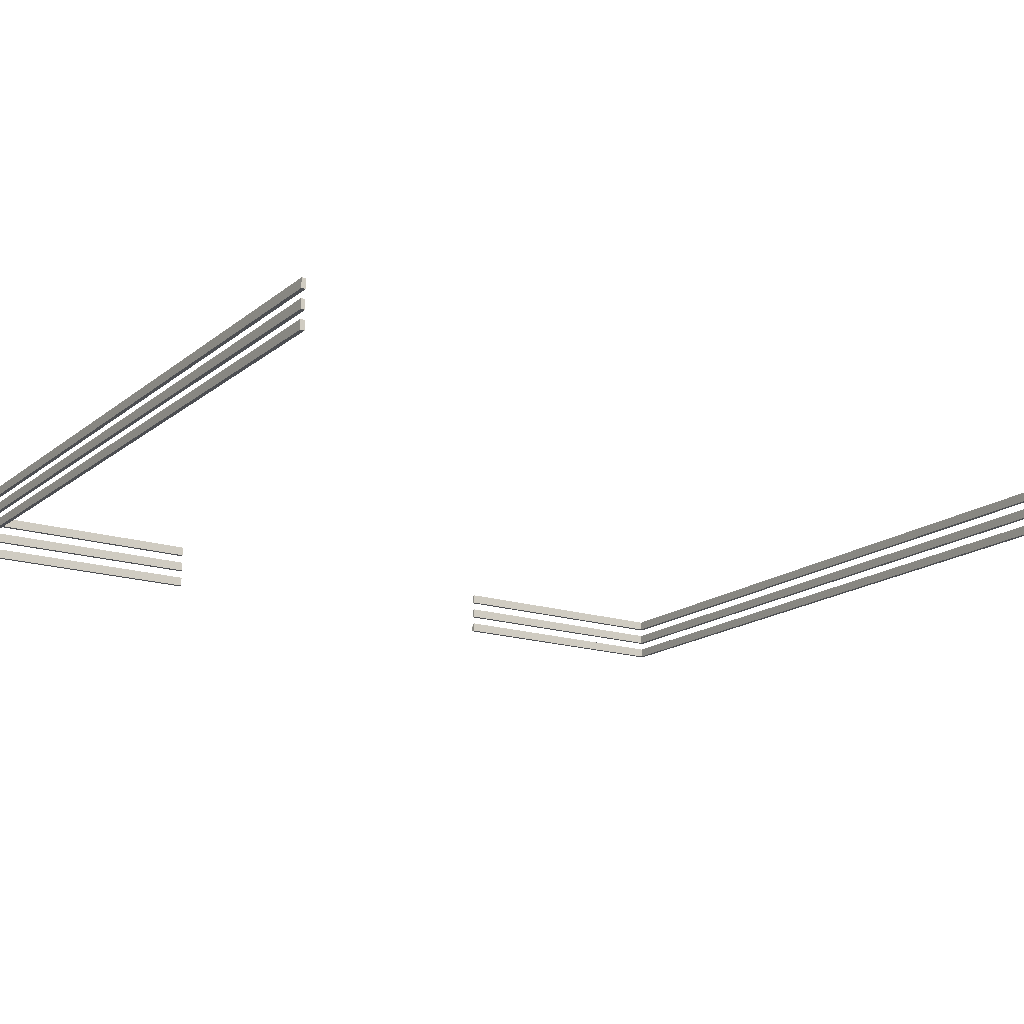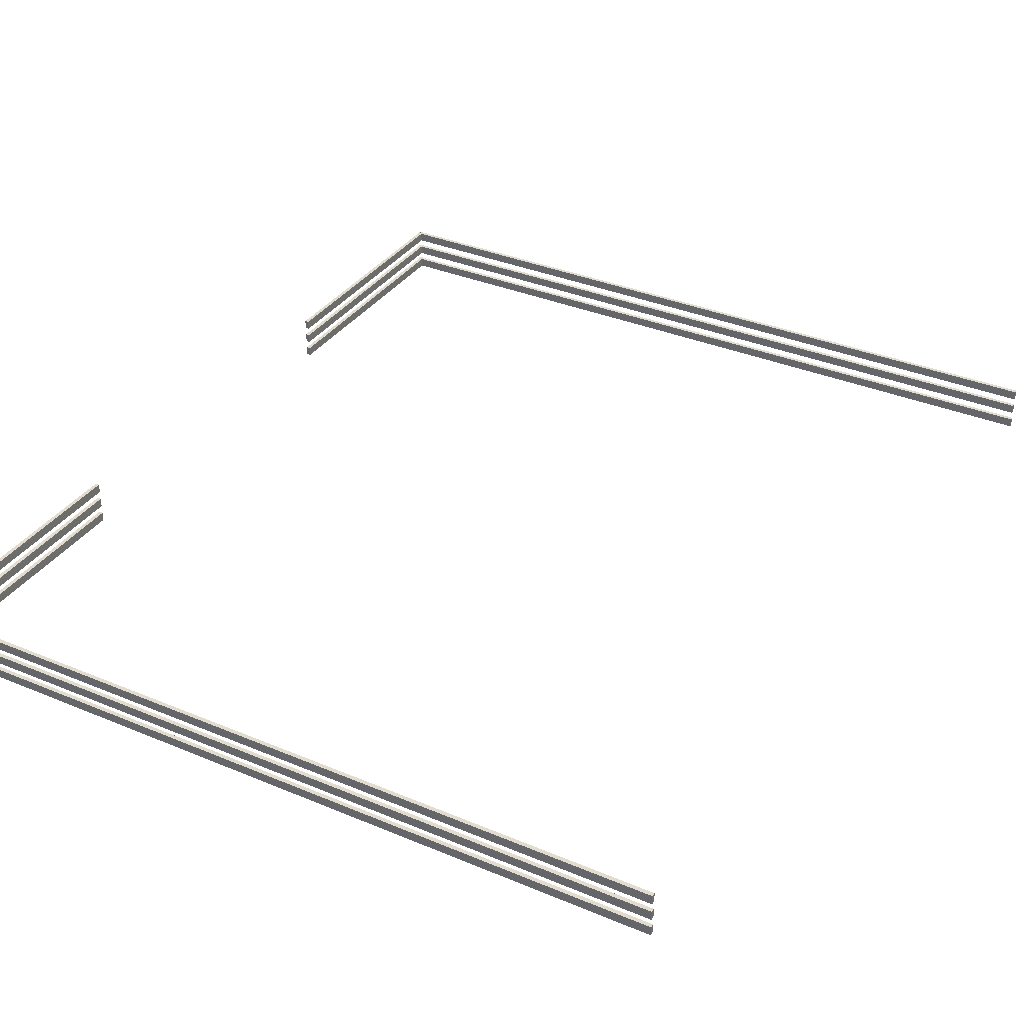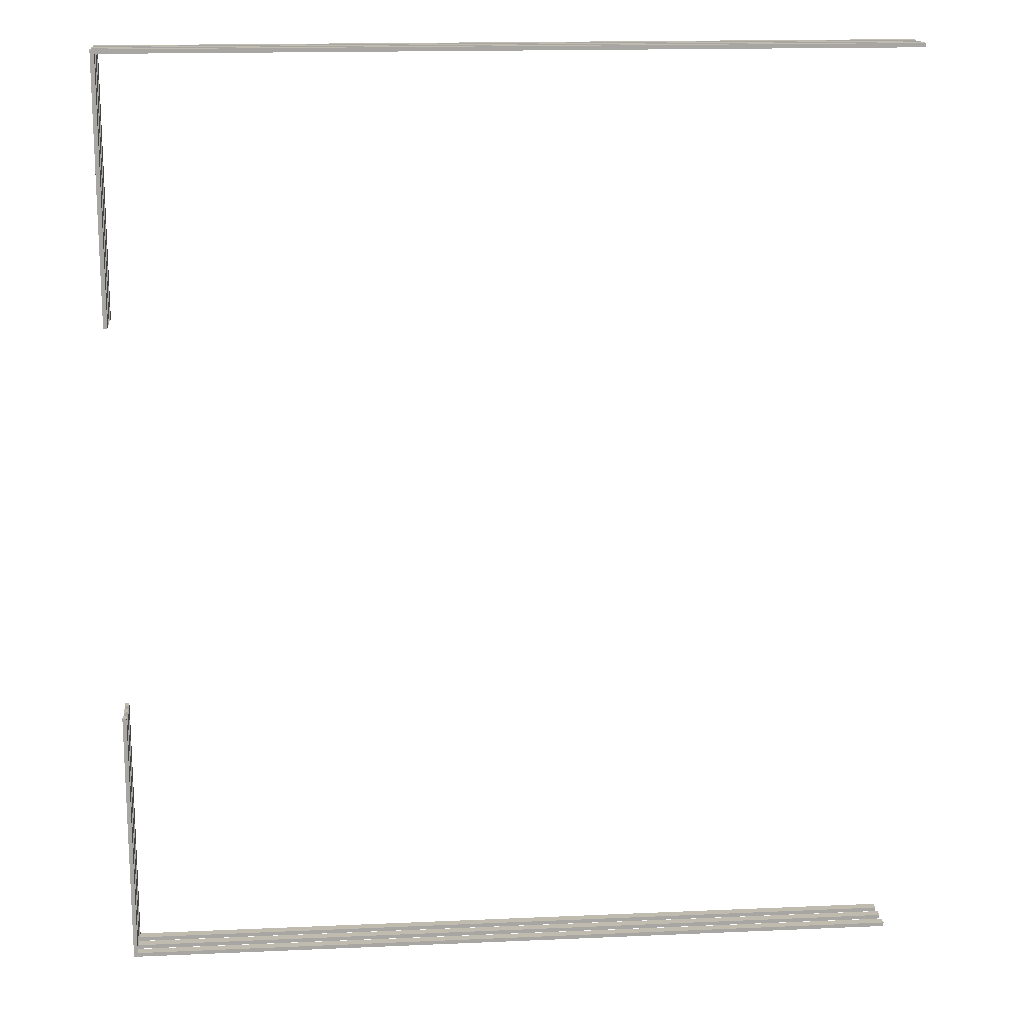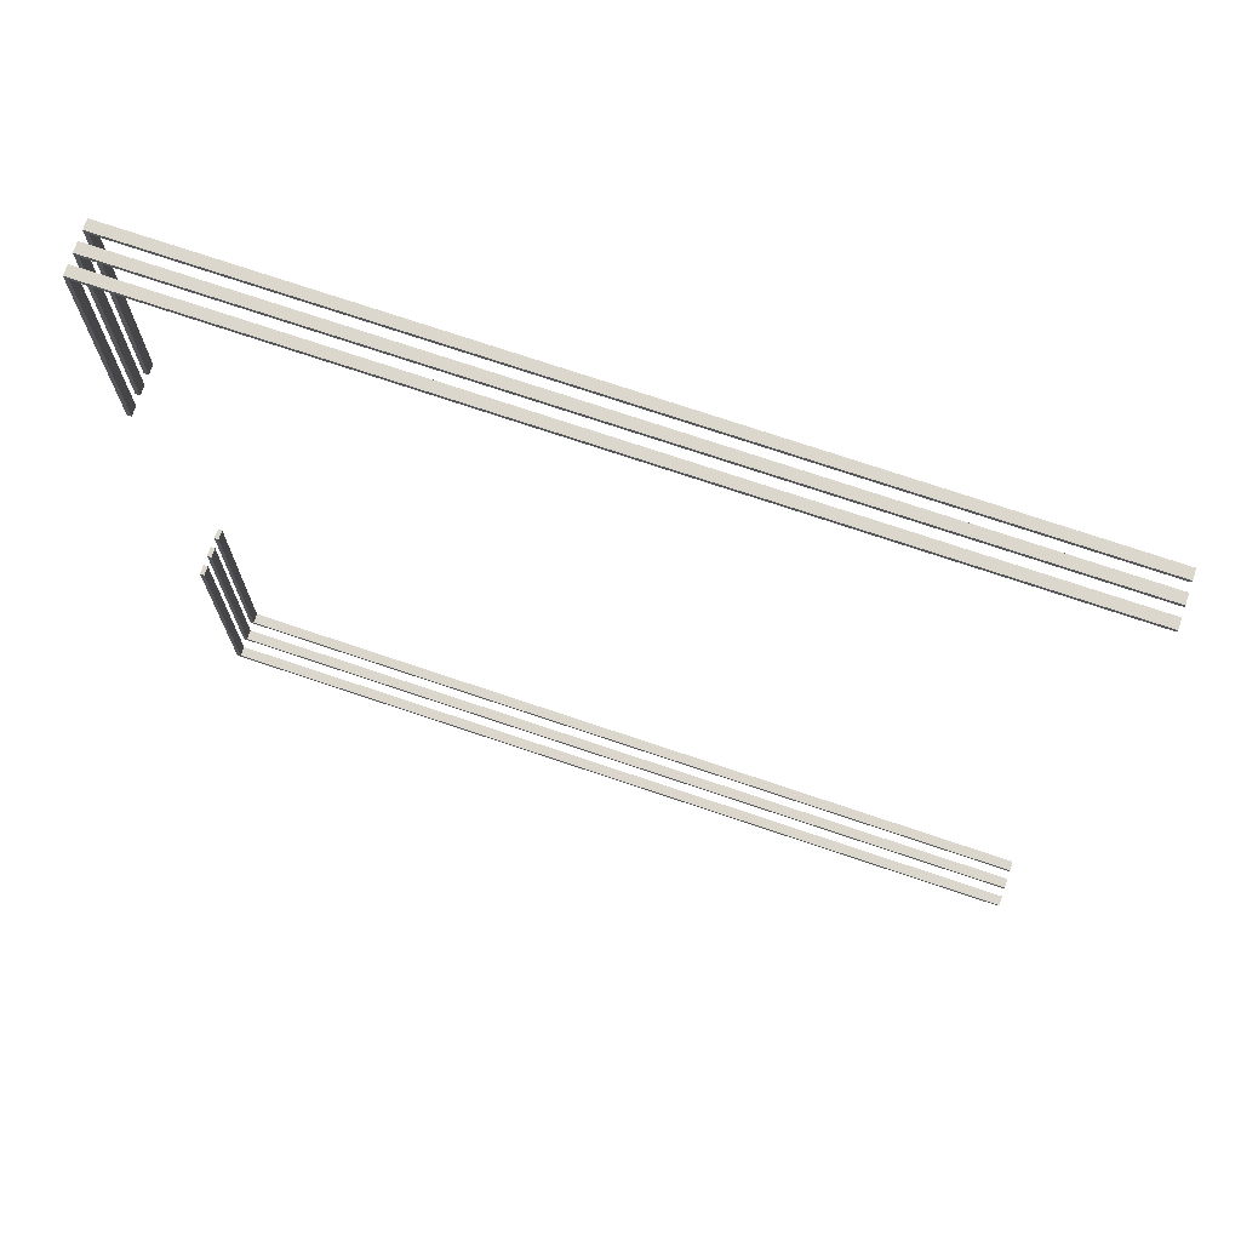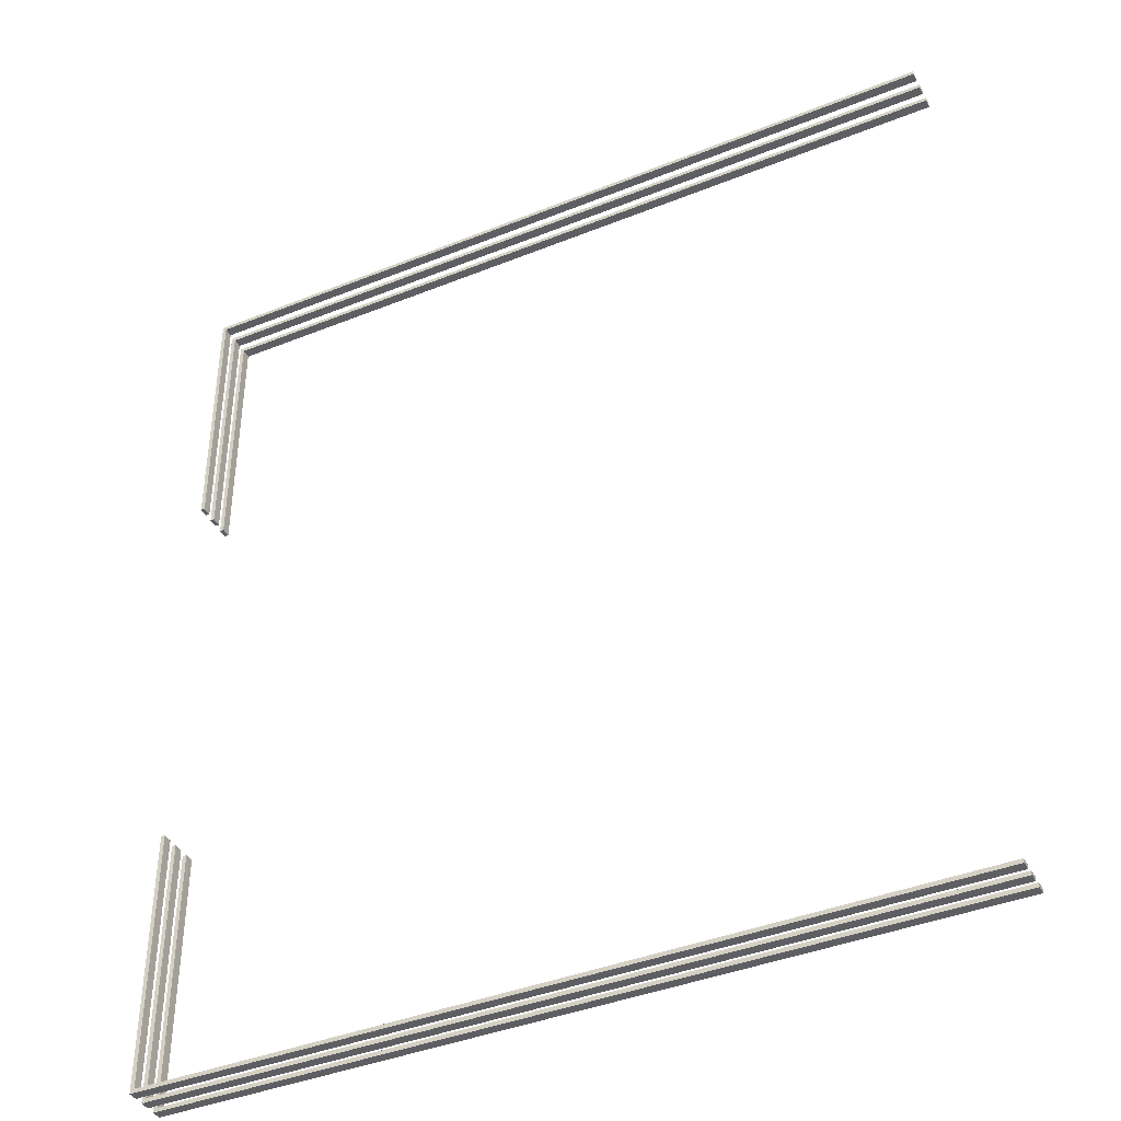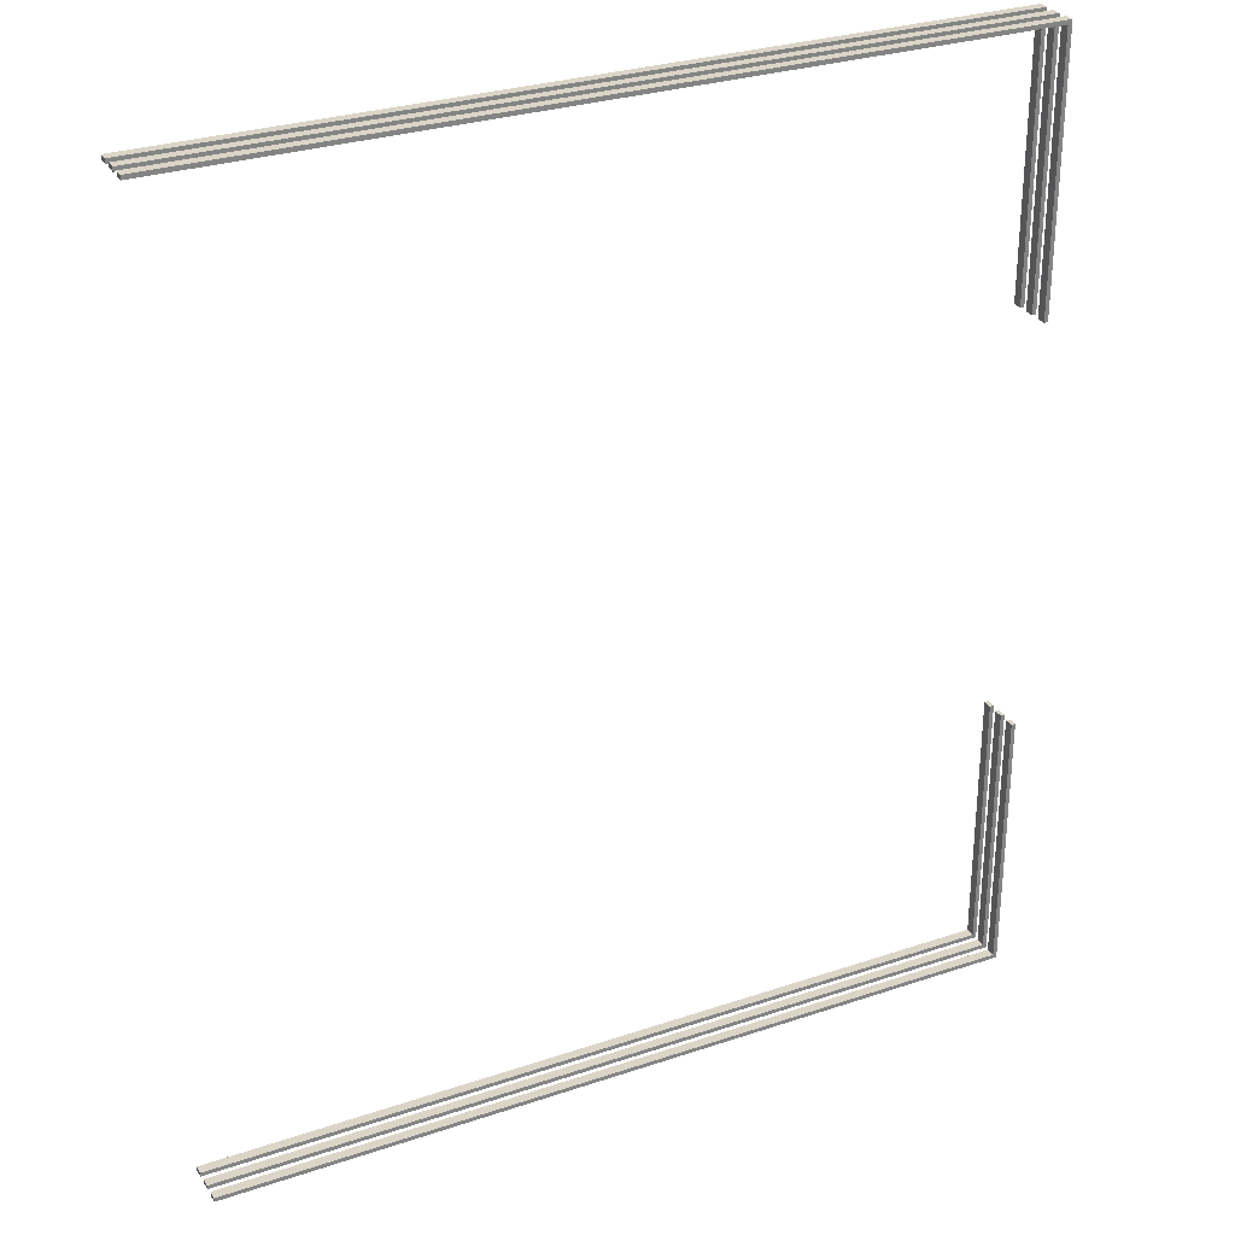
<metadata>
{"format":"obj","ext":"obj","renderer":"f3d","projection":"perspective","resolution":1024,"background":"white","views":[{"elev":-16.8,"azim":-123.2,"up":"+Y"},{"elev":34.6,"azim":-150.6,"up":"+Y"},{"elev":16.1,"azim":174.8,"up":"+Z"},{"elev":73.0,"azim":-161.3,"up":"+Z"},{"elev":-40.6,"azim":-153.8,"up":"+Z"},{"elev":29.5,"azim":-26.3,"up":"+Z"}]}
</metadata>
<code>
o Cube.004_Cube.189
v 5.957 -0.005959 -3.035
v 5.957 0.1354 -3.035
v 5.957 -0.005959 -7.012
v 5.957 0.1354 -7.012
v 6.019 -0.005959 -3.035
v 6.019 0.1354 -3.035
v 6.019 -0.005959 -7.012
v 6.019 0.1354 -7.012
v 6.018 -0.005959 -6.972
v 6.018 0.1354 -6.972
v -5.992 -0.005959 -6.972
v -5.992 0.1354 -6.972
v 6.018 -0.005959 -7.033
v 6.018 0.1354 -7.033
v -5.992 -0.005959 -7.033
v -5.992 0.1354 -7.033
v 5.957 0.2686 -3.035
v 5.957 0.4099 -3.035
v 5.957 0.2686 -7.012
v 5.957 0.4099 -7.012
v 6.019 0.2686 -3.035
v 6.019 0.4099 -3.035
v 6.019 0.2686 -7.012
v 6.019 0.4099 -7.012
v 6.018 0.2686 -6.972
v 6.018 0.4099 -6.972
v -5.992 0.2686 -6.972
v -5.992 0.4099 -6.972
v 6.018 0.2686 -7.033
v 6.018 0.4099 -7.033
v -5.992 0.2686 -7.033
v -5.992 0.4099 -7.033
v 5.957 0.5446 -3.035
v 5.957 0.6859 -3.035
v 5.957 0.5446 -7.012
v 5.957 0.6859 -7.012
v 6.019 0.5446 -3.035
v 6.019 0.6859 -3.035
v 6.019 0.5446 -7.012
v 6.019 0.6859 -7.012
v 6.018 0.5446 -6.972
v 6.018 0.6859 -6.972
v -5.992 0.5446 -6.972
v -5.992 0.6859 -6.972
v 6.018 0.5446 -7.033
v 6.018 0.6859 -7.033
v -5.992 0.5446 -7.033
v -5.992 0.6859 -7.033
v 5.957 -0.005959 3.033
v 5.957 0.1354 3.033
v 5.957 -0.005959 7.01
v 5.957 0.1354 7.01
v 6.019 -0.005959 3.033
v 6.019 0.1354 3.033
v 6.019 -0.005959 7.01
v 6.019 0.1354 7.01
v 6.018 -0.005959 6.97
v 6.018 0.1354 6.97
v -5.992 -0.005959 6.97
v -5.992 0.1354 6.97
v 6.018 -0.005959 7.032
v 6.018 0.1354 7.032
v -5.992 -0.005959 7.032
v -5.992 0.1354 7.032
v 5.957 0.2686 3.033
v 5.957 0.4099 3.033
v 5.957 0.2686 7.01
v 5.957 0.4099 7.01
v 6.019 0.2686 3.033
v 6.019 0.4099 3.033
v 6.019 0.2686 7.01
v 6.019 0.4099 7.01
v 6.018 0.2686 6.97
v 6.018 0.4099 6.97
v -5.992 0.2686 6.97
v -5.992 0.4099 6.97
v 6.018 0.2686 7.032
v 6.018 0.4099 7.032
v -5.992 0.2686 7.032
v -5.992 0.4099 7.032
v 5.957 0.5446 3.033
v 5.957 0.6859 3.033
v 5.957 0.5446 7.01
v 5.957 0.6859 7.01
v 6.019 0.5446 3.033
v 6.019 0.6859 3.033
v 6.019 0.5446 7.01
v 6.019 0.6859 7.01
v 6.018 0.5446 6.97
v 6.018 0.6859 6.97
v -5.992 0.5446 6.97
v -5.992 0.6859 6.97
v 6.018 0.5446 7.032
v 6.018 0.6859 7.032
v -5.992 0.5446 7.032
v -5.992 0.6859 7.032
f 2 3 1
f 4 7 3
f 8 5 7
f 6 1 5
f 7 1 3
f 4 6 8
f 10 11 9
f 12 15 11
f 16 13 15
f 14 9 13
f 15 9 11
f 12 14 16
f 18 19 17
f 20 23 19
f 24 21 23
f 22 17 21
f 23 17 19
f 20 22 24
f 26 27 25
f 28 31 27
f 32 29 31
f 30 25 29
f 31 25 27
f 28 30 32
f 34 35 33
f 36 39 35
f 40 37 39
f 38 33 37
f 39 33 35
f 36 38 40
f 42 43 41
f 44 47 43
f 48 45 47
f 46 41 45
f 47 41 43
f 44 46 48
f 50 51 49
f 52 55 51
f 56 53 55
f 54 49 53
f 55 49 51
f 52 54 56
f 58 59 57
f 60 63 59
f 64 61 63
f 62 57 61
f 63 57 59
f 60 62 64
f 66 67 65
f 68 71 67
f 72 69 71
f 70 65 69
f 71 65 67
f 68 70 72
f 74 75 73
f 76 79 75
f 80 77 79
f 78 73 77
f 79 73 75
f 76 78 80
f 82 83 81
f 84 87 83
f 88 85 87
f 86 81 85
f 87 81 83
f 84 86 88
f 90 91 89
f 92 95 91
f 96 93 95
f 94 89 93
f 95 89 91
f 92 94 96
f 2 4 3
f 4 8 7
f 8 6 5
f 6 2 1
f 7 5 1
f 4 2 6
f 10 12 11
f 12 16 15
f 16 14 13
f 14 10 9
f 15 13 9
f 12 10 14
f 18 20 19
f 20 24 23
f 24 22 21
f 22 18 17
f 23 21 17
f 20 18 22
f 26 28 27
f 28 32 31
f 32 30 29
f 30 26 25
f 31 29 25
f 28 26 30
f 34 36 35
f 36 40 39
f 40 38 37
f 38 34 33
f 39 37 33
f 36 34 38
f 42 44 43
f 44 48 47
f 48 46 45
f 46 42 41
f 47 45 41
f 44 42 46
f 50 52 51
f 52 56 55
f 56 54 53
f 54 50 49
f 55 53 49
f 52 50 54
f 58 60 59
f 60 64 63
f 64 62 61
f 62 58 57
f 63 61 57
f 60 58 62
f 66 68 67
f 68 72 71
f 72 70 69
f 70 66 65
f 71 69 65
f 68 66 70
f 74 76 75
f 76 80 79
f 80 78 77
f 78 74 73
f 79 77 73
f 76 74 78
f 82 84 83
f 84 88 87
f 88 86 85
f 86 82 81
f 87 85 81
f 84 82 86
f 90 92 91
f 92 96 95
f 96 94 93
f 94 90 89
f 95 93 89
f 92 90 94

</code>
